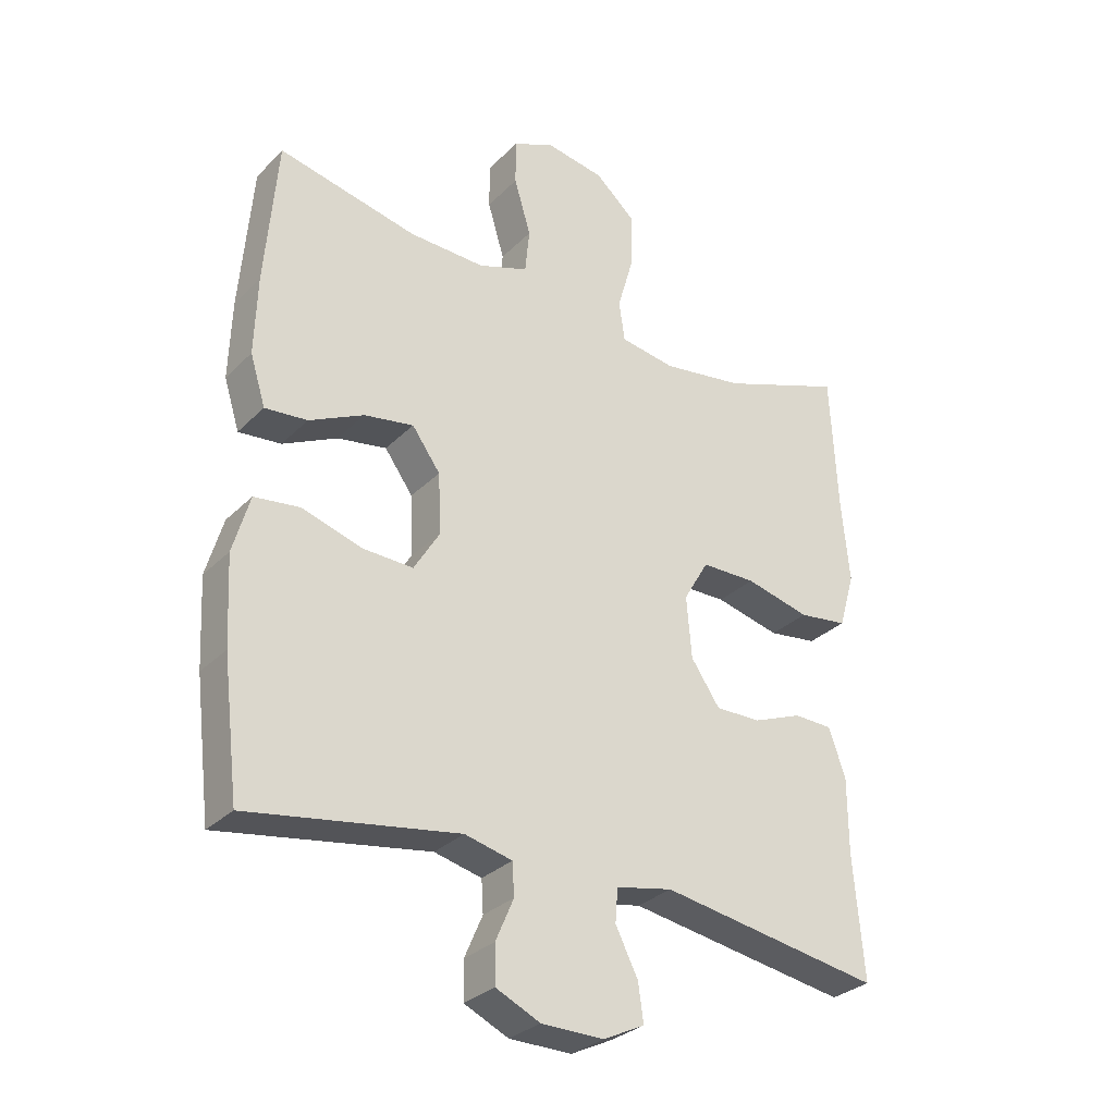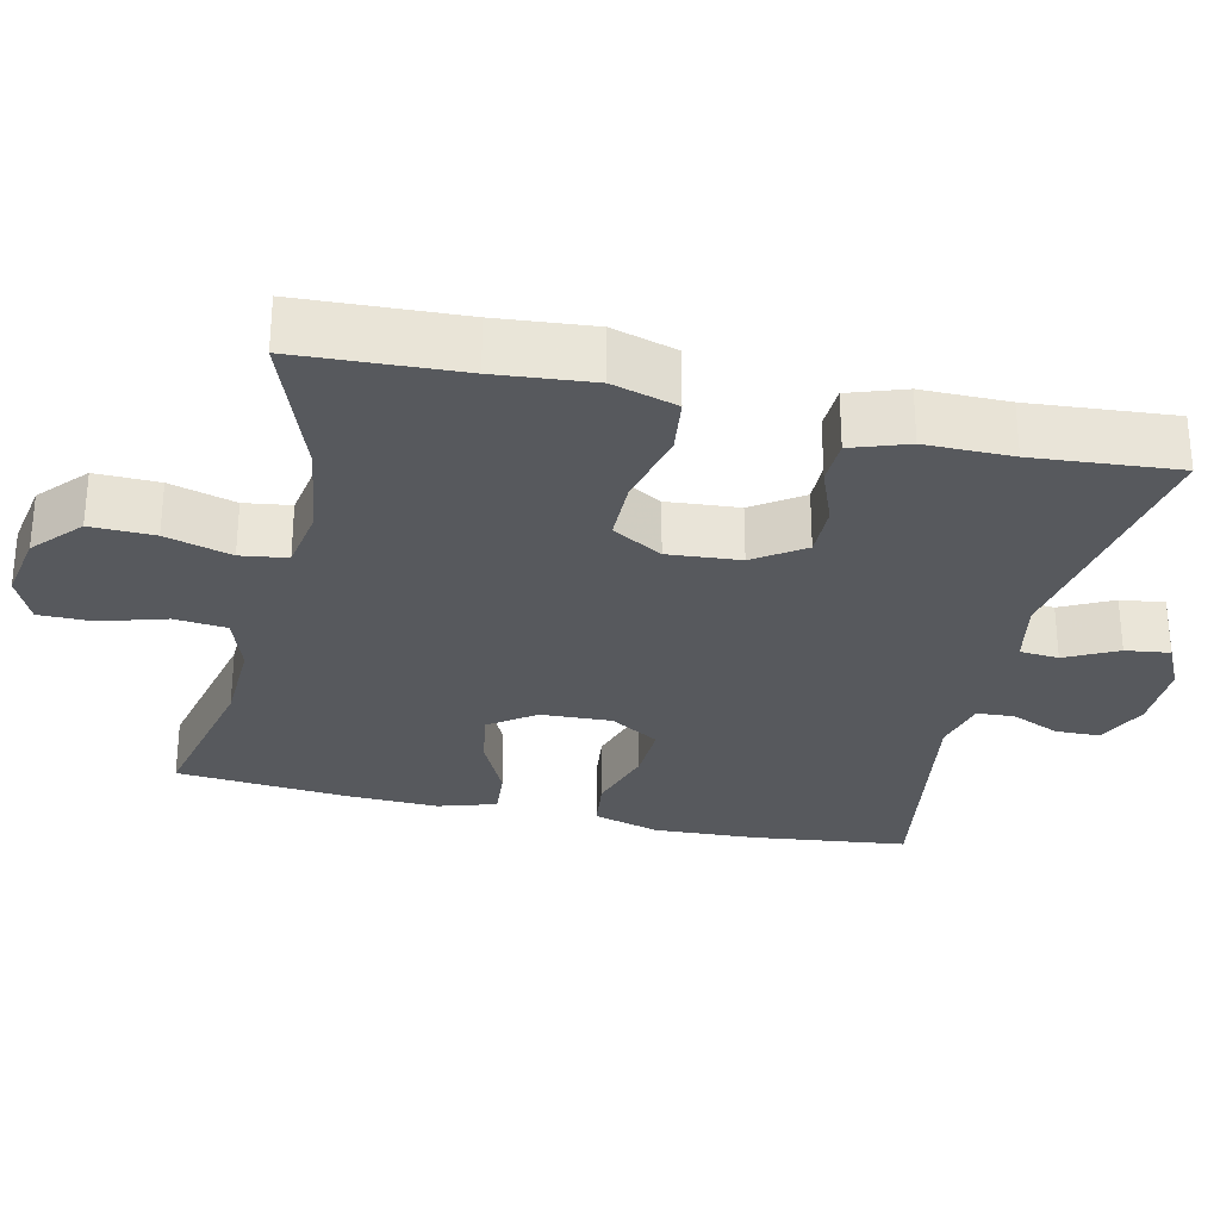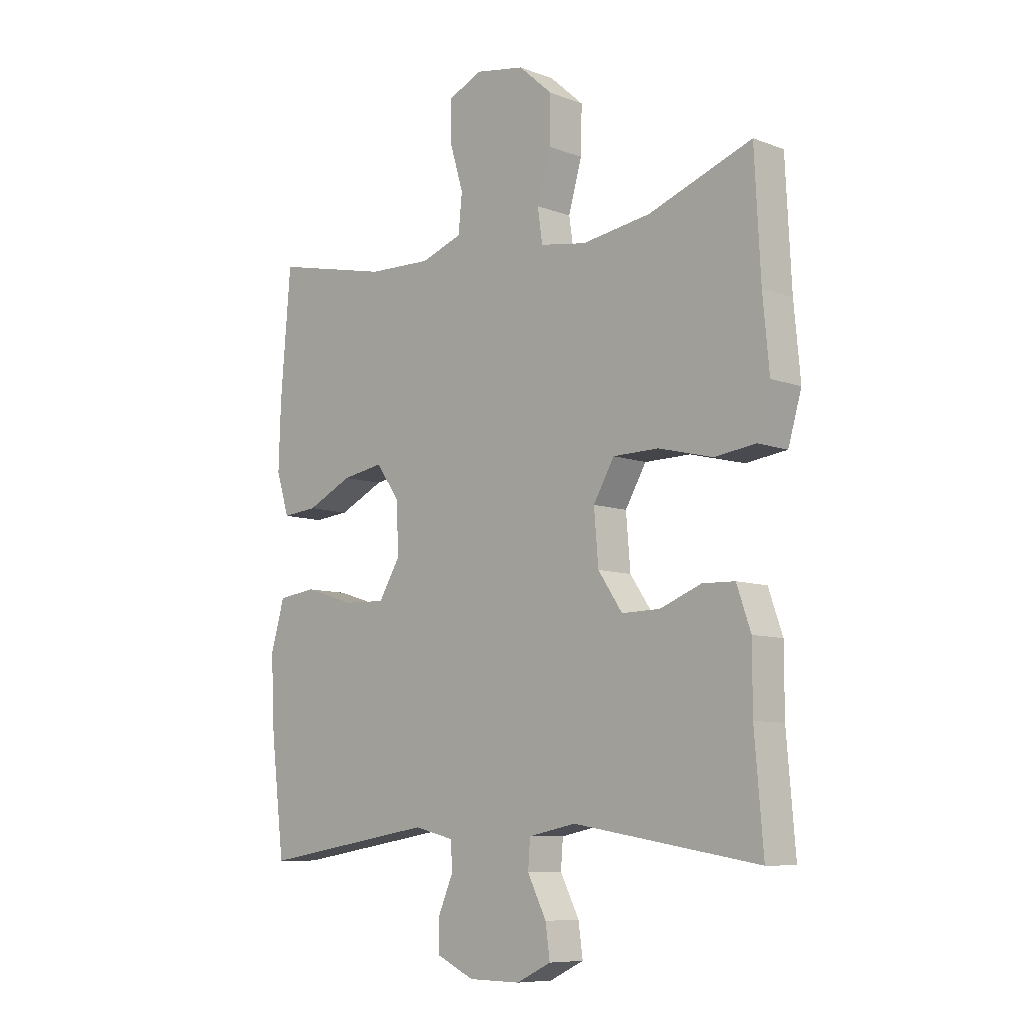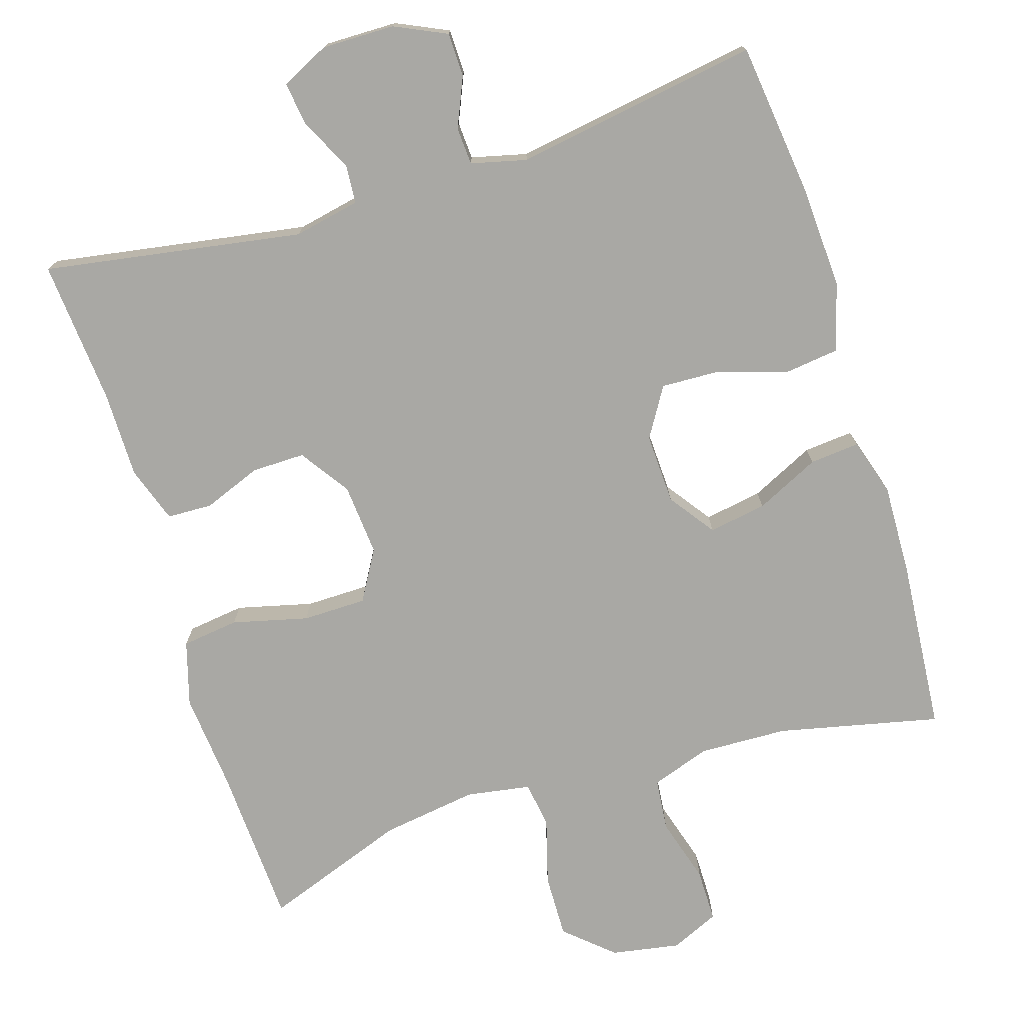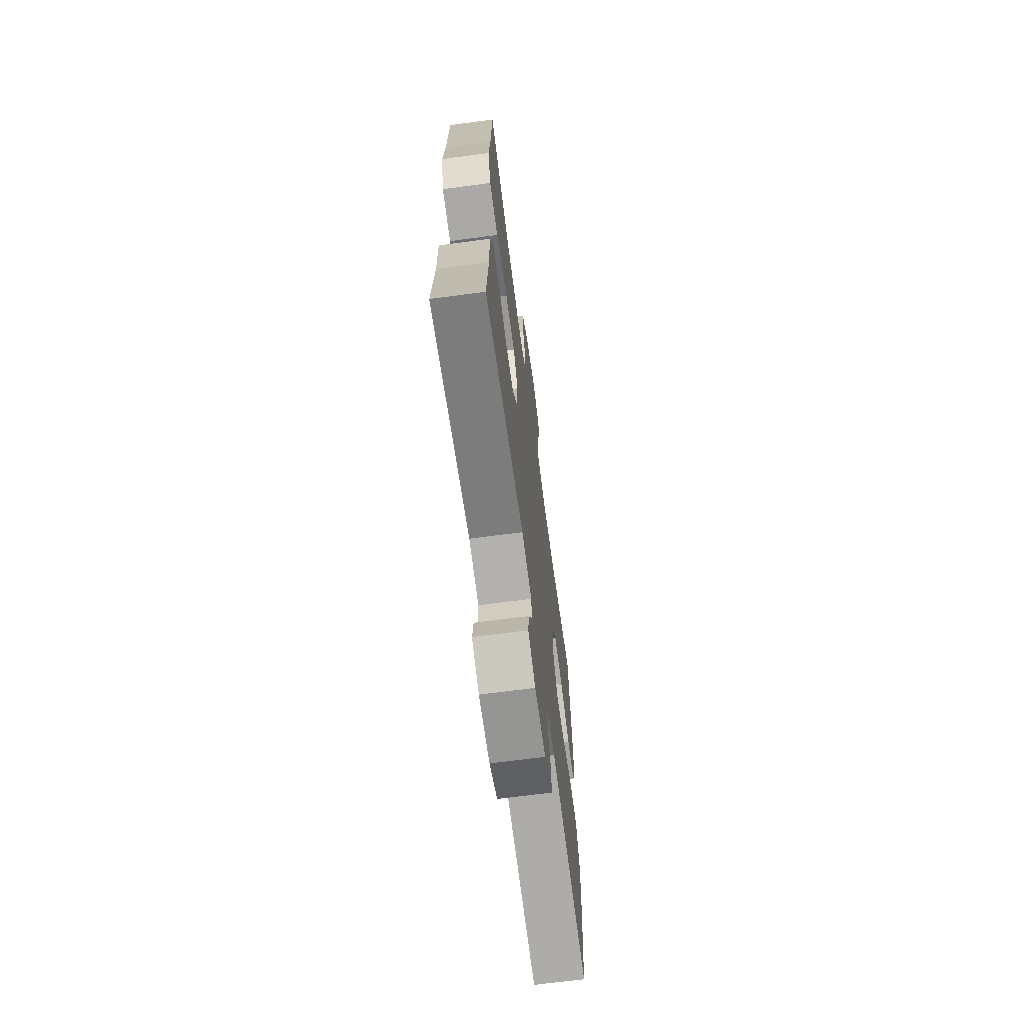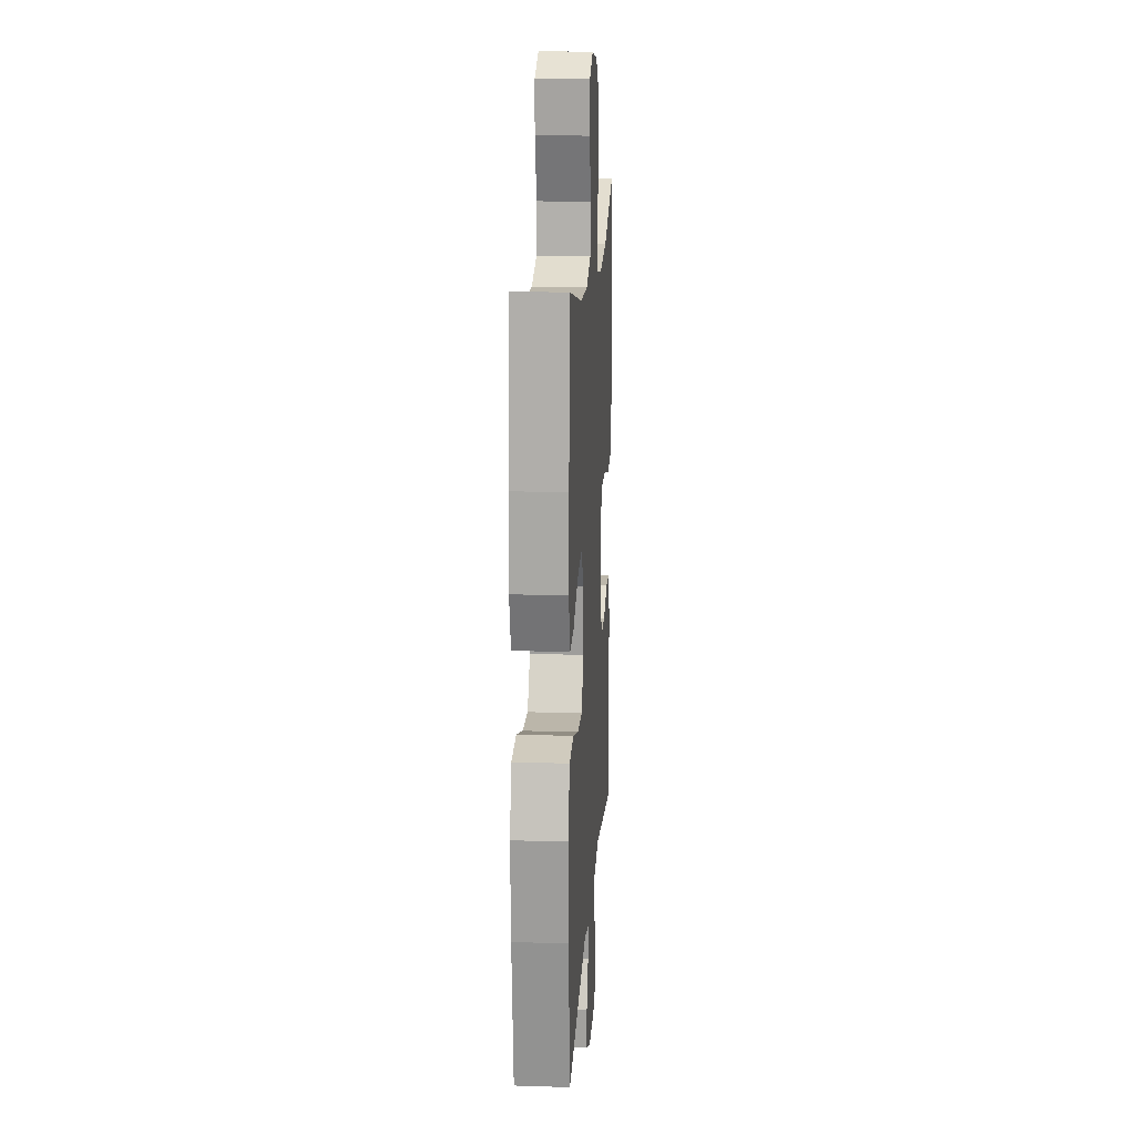
<metadata>
{"format":"obj","ext":"obj","renderer":"f3d","projection":"perspective","resolution":1024,"background":"white","views":[{"elev":-30.2,"azim":-35.6,"up":"+Z"},{"elev":-29.1,"azim":77.0,"up":"+Y"},{"elev":-8.4,"azim":44.5,"up":"+Z"},{"elev":-74.9,"azim":-162.7,"up":"+Y"},{"elev":-68.0,"azim":97.6,"up":"+Z"},{"elev":16.3,"azim":-86.3,"up":"+Z"}]}
</metadata>
<code>
v 0.5 0.07 -0.5
v 0.155 0.07 -0.443
v 0.067 0.07 -0.461
v 0.063 0.07 -0.513
v 0.098 0.07 -0.582
v 0.106 0.07 -0.641
v 0.042 0.07 -0.672
v -0.055 0.07 -0.671
v -0.124 0.07 -0.639
v -0.125 0.07 -0.58
v -0.097 0.07 -0.515
v -0.1 0.07 -0.465
v -0.174 0.07 -0.447
v -0.5 0.07 -0.5
v -0.525 0.07 -0.293
v -0.532 0.07 -0.157
v -0.506 0.07 -0.067
v -0.435 0.07 -0.058
v -0.342 0.07 -0.087
v -0.263 0.07 -0.09
v -0.223 0.07 -0.024
v -0.227 0.07 0.07
v -0.271 0.07 0.131
v -0.348 0.07 0.118
v -0.433 0.07 0.077
v -0.499 0.07 0.071
v -0.523 0.07 0.148
v -0.519 0.07 0.271
v -0.5 0.07 0.5
v -0.284 0.07 0.452
v -0.166 0.07 0.448
v -0.088 0.07 0.475
v -0.081 0.07 0.545
v -0.107 0.07 0.632
v -0.107 0.07 0.703
v -0.043 0.07 0.732
v 0.049 0.07 0.716
v 0.112 0.07 0.66
v 0.11 0.07 0.575
v 0.085 0.07 0.487
v 0.094 0.07 0.425
v 0.18 0.07 0.411
v 0.308 0.07 0.43
v 0.5 0.07 0.5
v 0.511 0.07 0.284
v 0.523 0.07 0.155
v 0.498 0.07 0.069
v 0.422 0.07 0.059
v 0.321 0.07 0.084
v 0.236 0.07 0.083
v 0.197 0.07 0.016
v 0.205 0.07 -0.08
v 0.25 0.07 -0.146
v 0.321 0.07 -0.145
v 0.398 0.07 -0.115
v 0.458 0.07 -0.117
v 0.484 0.07 -0.192
v 0.484 0.07 -0.308
v 0.5 0 -0.5
v 0.155 0 -0.443
v 0.067 0 -0.461
v 0.063 0 -0.513
v 0.098 0 -0.582
v 0.106 0 -0.641
v 0.042 0 -0.672
v -0.055 0 -0.671
v -0.124 0 -0.639
v -0.125 0 -0.58
v -0.097 0 -0.515
v -0.1 0 -0.465
v -0.174 0 -0.447
v -0.5 0 -0.5
v -0.525 0 -0.293
v -0.532 0 -0.157
v -0.506 0 -0.067
v -0.435 0 -0.058
v -0.342 0 -0.087
v -0.263 0 -0.09
v -0.223 0 -0.024
v -0.227 0 0.07
v -0.271 0 0.131
v -0.348 0 0.118
v -0.433 0 0.077
v -0.499 0 0.071
v -0.523 0 0.148
v -0.519 0 0.271
v -0.5 0 0.5
v -0.284 0 0.452
v -0.166 0 0.448
v -0.088 0 0.475
v -0.081 0 0.545
v -0.107 0 0.632
v -0.107 0 0.703
v -0.043 0 0.732
v 0.049 0 0.716
v 0.112 0 0.66
v 0.11 0 0.575
v 0.085 0 0.487
v 0.094 0 0.425
v 0.18 0 0.411
v 0.308 0 0.43
v 0.5 0 0.5
v 0.511 0 0.284
v 0.523 0 0.155
v 0.498 0 0.069
v 0.422 0 0.059
v 0.321 0 0.084
v 0.236 0 0.083
v 0.197 0 0.016
v 0.205 0 -0.08
v 0.25 0 -0.146
v 0.321 0 -0.145
v 0.398 0 -0.115
v 0.458 0 -0.117
v 0.484 0 -0.192
v 0.484 0 -0.308
f 56 57 58
f 55 56 58
f 54 55 58
f 58 1 2
f 54 58 2
f 53 54 2
f 52 53 2 3
f 51 52 3
f 47 48 49
f 46 47 49
f 45 46 49
f 45 49 50
f 44 45 50
f 43 44 50
f 42 43 50 51
f 38 39 40
f 37 38 40
f 36 37 40
f 35 36 40
f 34 35 40
f 33 34 40
f 32 33 40 41
f 31 32 41
f 42 51 3
f 41 42 3
f 31 41 3
f 30 31 3
f 28 29 30
f 27 28 30
f 26 27 30
f 25 26 30
f 24 25 30
f 17 18 19
f 16 17 19
f 15 16 19
f 14 15 19
f 13 14 19
f 12 13 19 20
f 9 10 11
f 8 9 11
f 7 8 11
f 6 7 11
f 5 6 11
f 4 5 11
f 4 11 12
f 12 20 21
f 4 12 21
f 3 4 21
f 23 24 30
f 22 23 30
f 3 21 22
f 3 22 30
f 116 115 114
f 116 114 113
f 116 113 112
f 60 59 116
f 60 116 112
f 60 112 111
f 61 60 111 110
f 61 110 109
f 107 106 105
f 107 105 104
f 107 104 103
f 108 107 103
f 108 103 102
f 108 102 101
f 109 108 101 100
f 98 97 96
f 98 96 95
f 98 95 94
f 98 94 93
f 98 93 92
f 98 92 91
f 99 98 91 90
f 99 90 89
f 61 109 100
f 61 100 99
f 61 99 89
f 61 89 88
f 88 87 86
f 88 86 85
f 88 85 84
f 88 84 83
f 88 83 82
f 77 76 75
f 77 75 74
f 77 74 73
f 77 73 72
f 77 72 71
f 78 77 71 70
f 69 68 67
f 69 67 66
f 69 66 65
f 69 65 64
f 69 64 63
f 69 63 62
f 70 69 62
f 79 78 70
f 79 70 62
f 79 62 61
f 88 82 81
f 88 81 80
f 80 79 61
f 88 80 61
f 1 59 60 2
f 2 60 61 3
f 3 61 62 4
f 4 62 63 5
f 5 63 64 6
f 6 64 65 7
f 7 65 66 8
f 8 66 67 9
f 9 67 68 10
f 10 68 69 11
f 11 69 70 12
f 12 70 71 13
f 13 71 72 14
f 14 72 73 15
f 15 73 74 16
f 16 74 75 17
f 17 75 76 18
f 18 76 77 19
f 19 77 78 20
f 20 78 79 21
f 21 79 80 22
f 22 80 81 23
f 23 81 82 24
f 24 82 83 25
f 25 83 84 26
f 26 84 85 27
f 27 85 86 28
f 28 86 87 29
f 29 87 88 30
f 30 88 89 31
f 31 89 90 32
f 32 90 91 33
f 33 91 92 34
f 34 92 93 35
f 35 93 94 36
f 36 94 95 37
f 37 95 96 38
f 38 96 97 39
f 39 97 98 40
f 40 98 99 41
f 41 99 100 42
f 42 100 101 43
f 43 101 102 44
f 44 102 103 45
f 45 103 104 46
f 46 104 105 47
f 47 105 106 48
f 48 106 107 49
f 49 107 108 50
f 50 108 109 51
f 51 109 110 52
f 52 110 111 53
f 53 111 112 54
f 54 112 113 55
f 55 113 114 56
f 56 114 115 57
f 57 115 116 58
f 58 116 59 1

</code>
